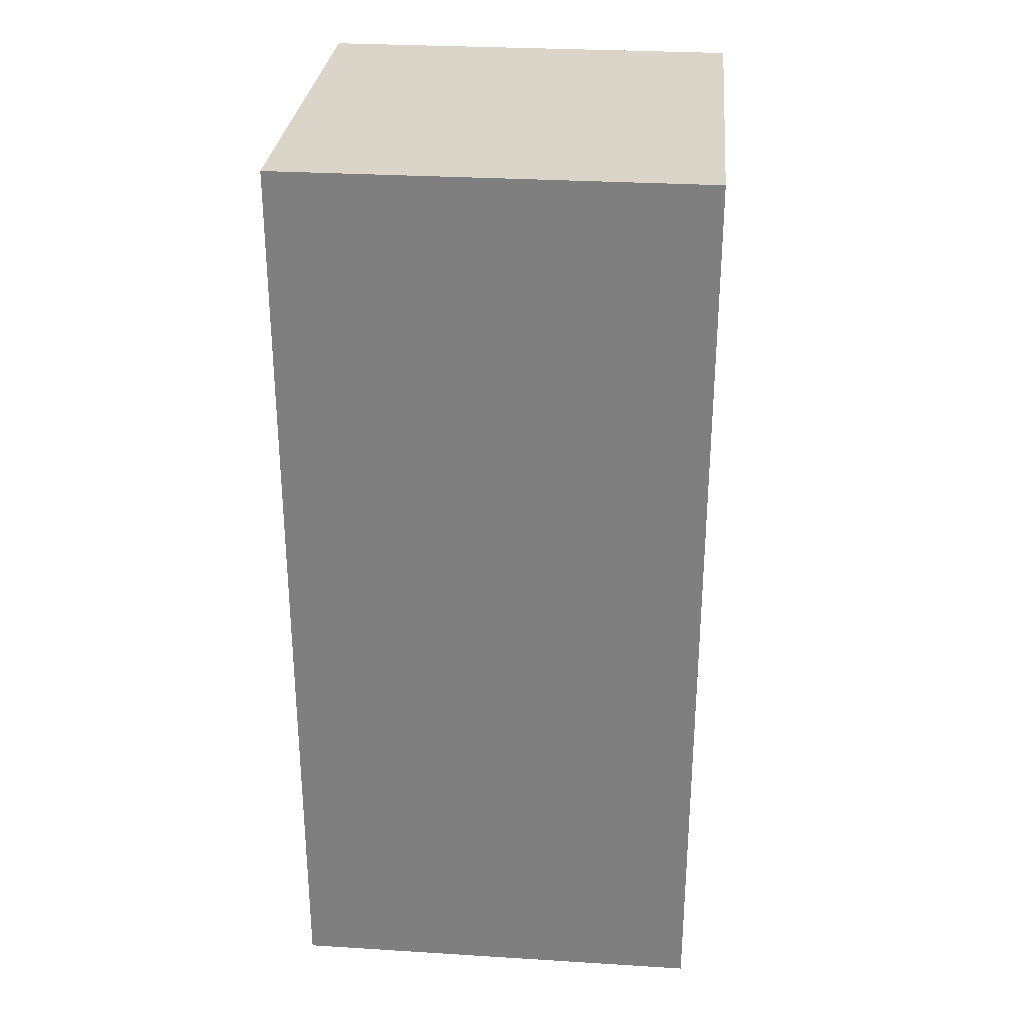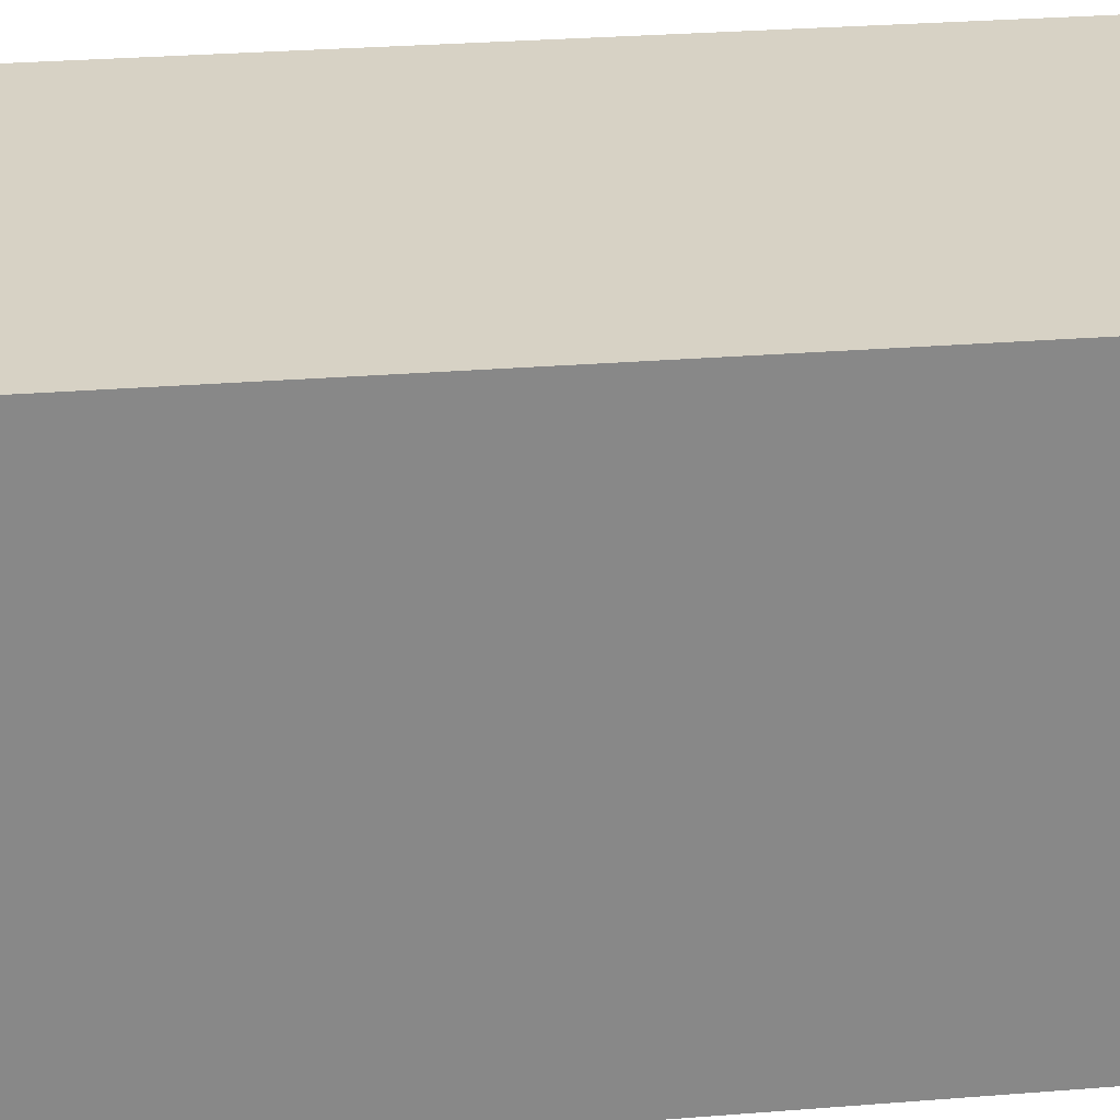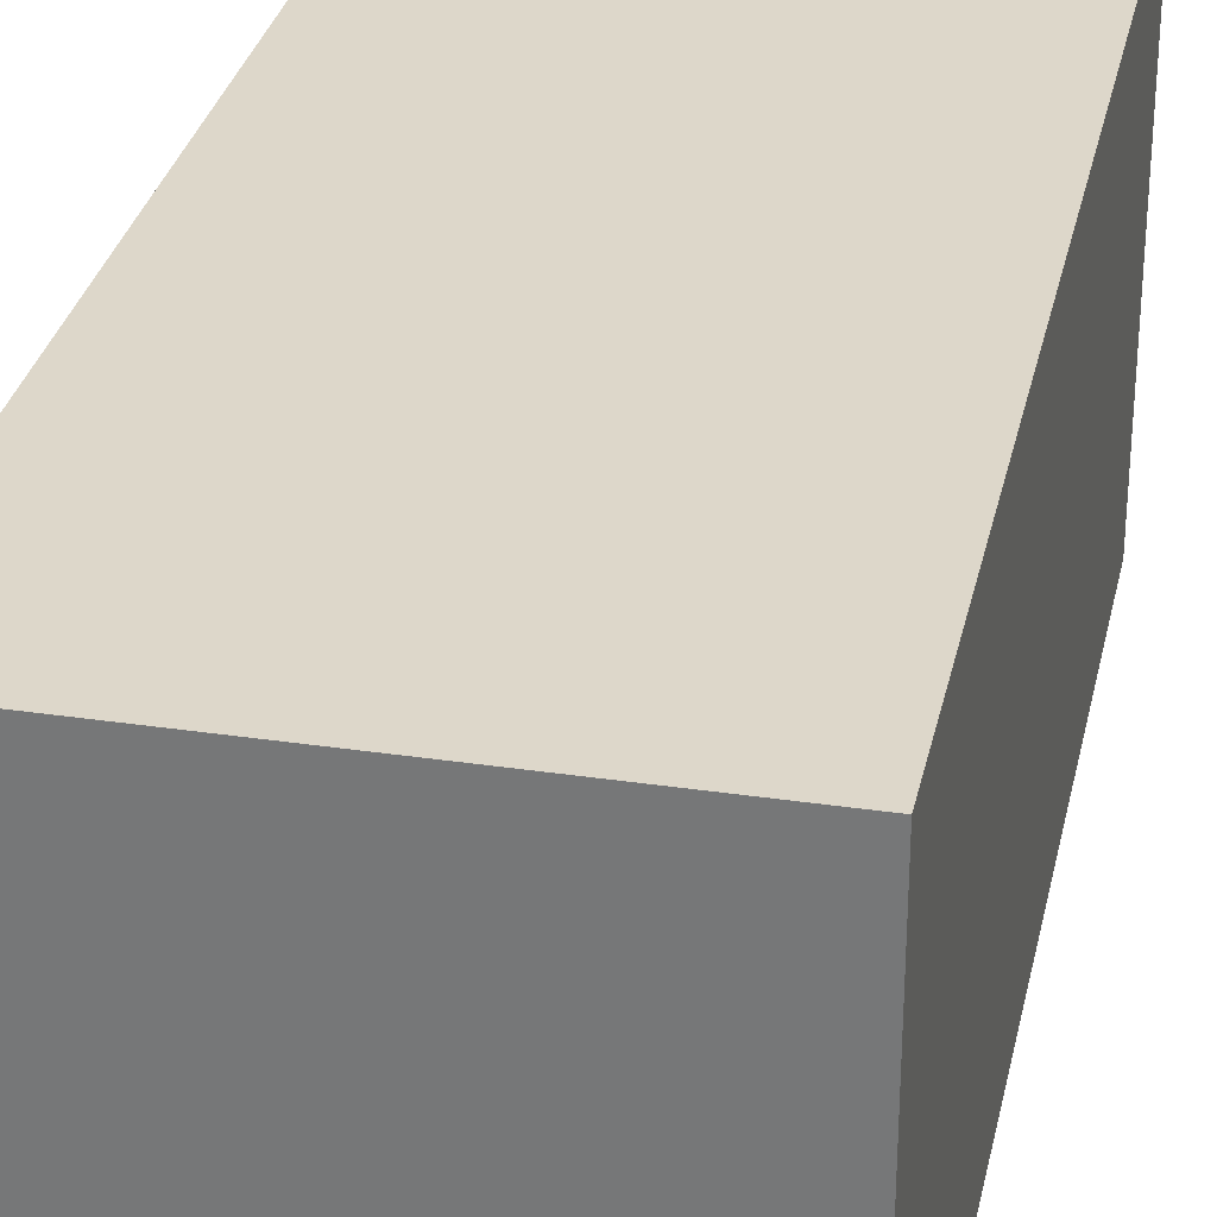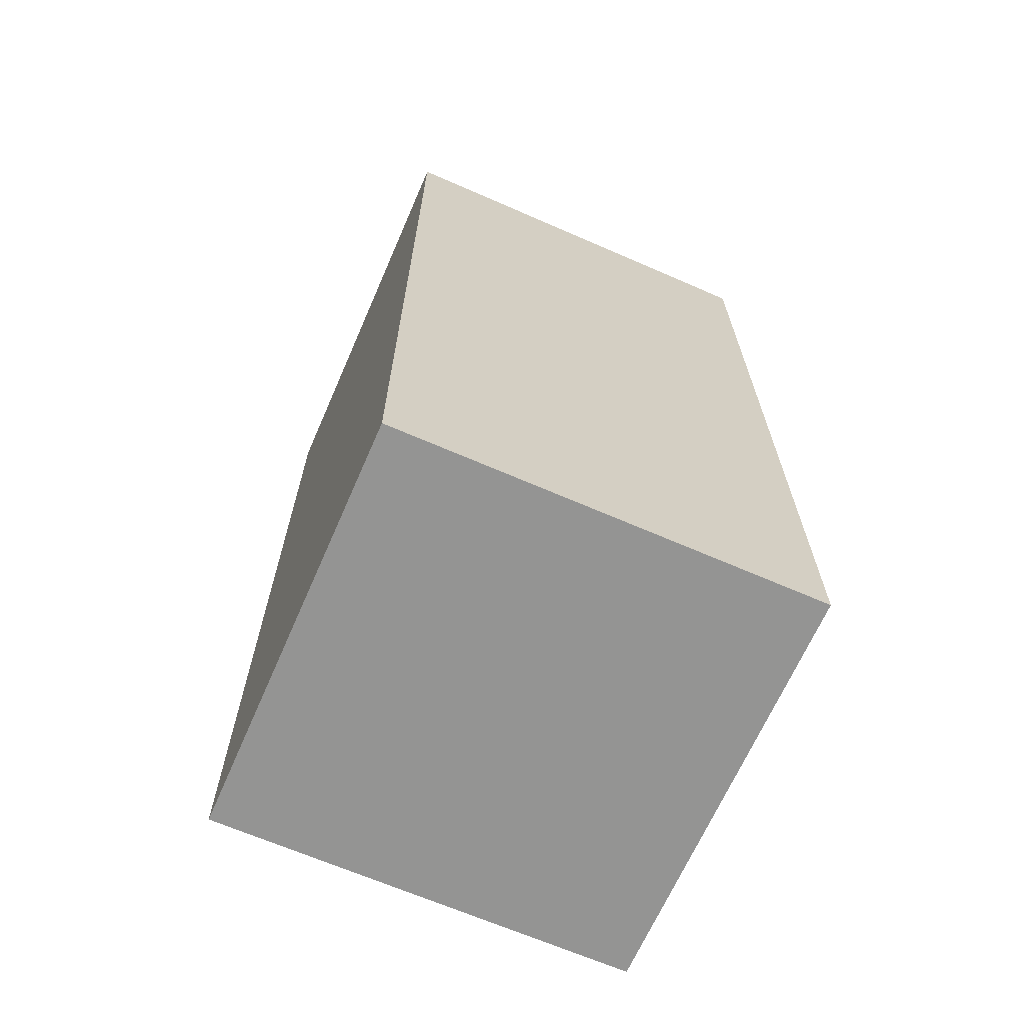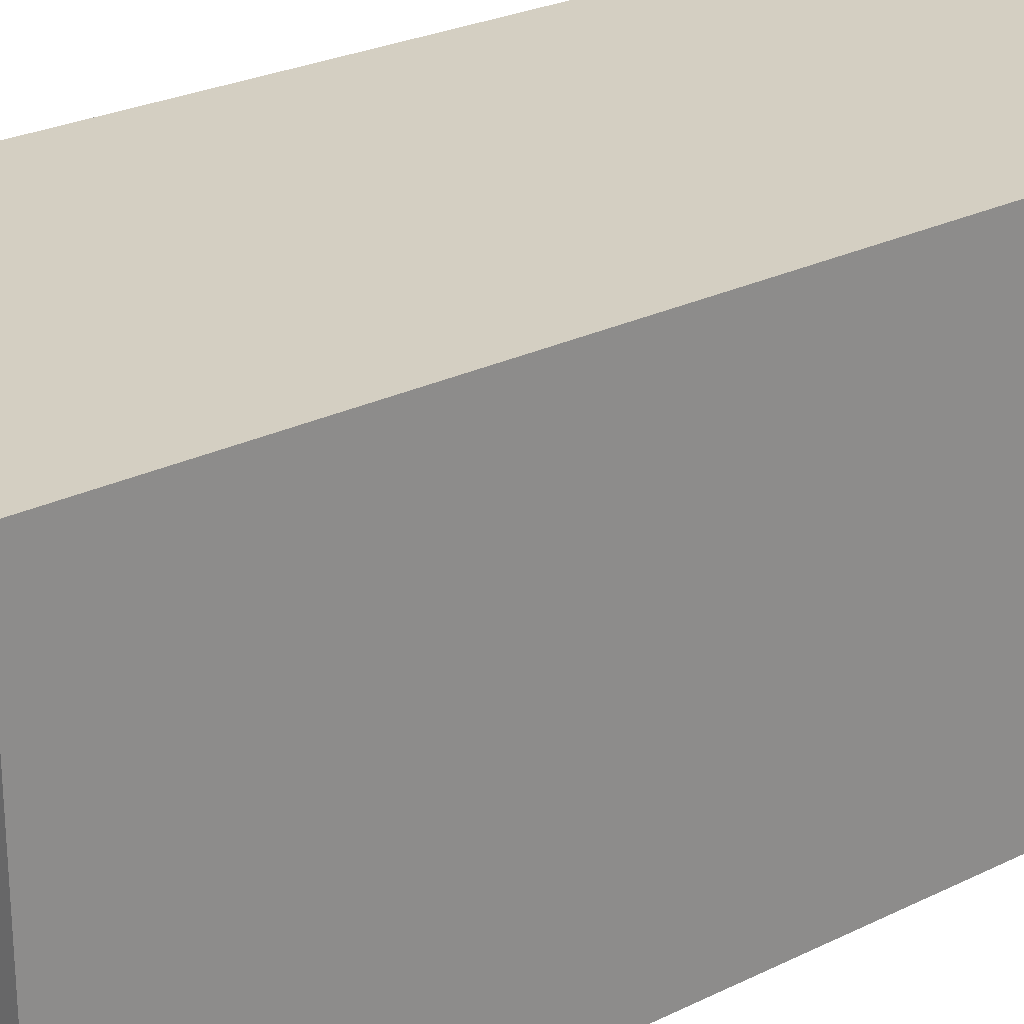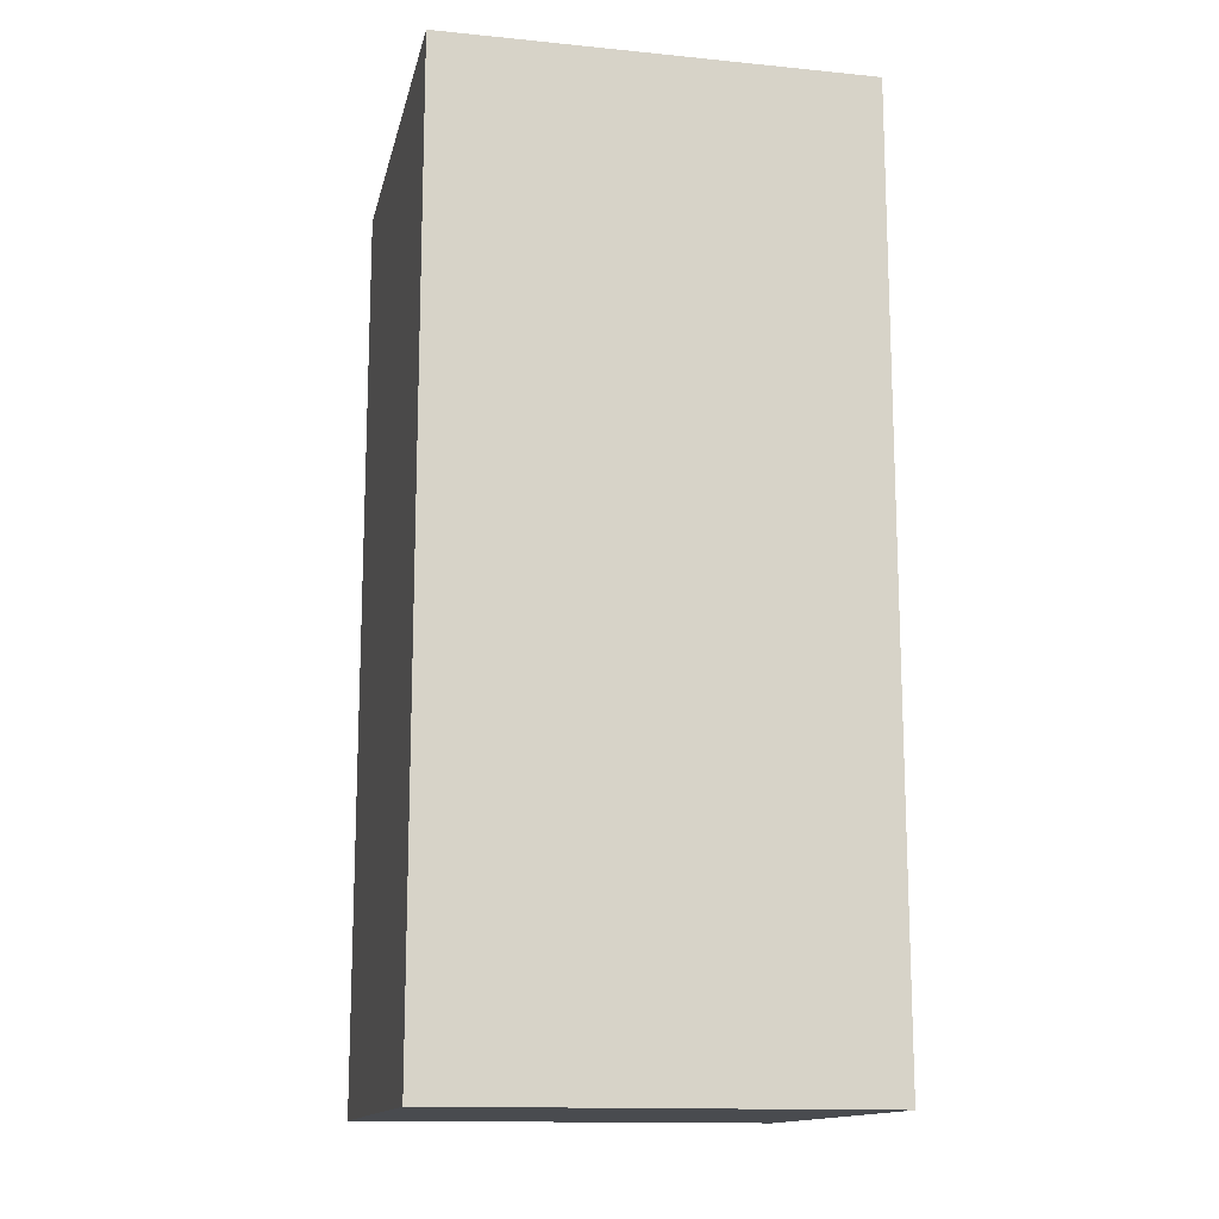
<metadata>
{"format":"obj","ext":"obj","renderer":"f3d","projection":"perspective","resolution":1024,"background":"white","views":[{"elev":29.4,"azim":-84.8,"up":"+Y"},{"elev":27.6,"azim":82.9,"up":"+Z"},{"elev":30.9,"azim":12.0,"up":"+Z"},{"elev":-67.0,"azim":156.4,"up":"+Y"},{"elev":25.5,"azim":51.5,"up":"+Z"},{"elev":-14.2,"azim":-12.2,"up":"+Y"}]}
</metadata>
<code>
g pb_Mesh401536
v -0 -160 40
v -100 -160 40
v -0 60 40
v -100 60 40
v -100 -160 40
v -100 -160 -60
v -100 60 40
v -100 60 -60
v -100 -160 -60
v -0 -160 -60
v -100 60 -60
v -0 60 -60
v -0 -160 -60
v -0 -160 40
v -0 60 -60
v -0 60 40
v -0 60 40
v -100 60 40
v -0 60 -60
v -100 60 -60
v -0 -160 -60
v -100 -160 -60
v -0 -160 40
v -100 -160 40
g pb_Mesh401536_0
f 3 2 1
f 3 4 2
f 7 6 5
f 7 8 6
f 11 10 9
f 11 12 10
f 15 14 13
f 15 16 14
f 19 18 17
f 19 20 18
f 23 22 21
f 23 24 22

</code>
